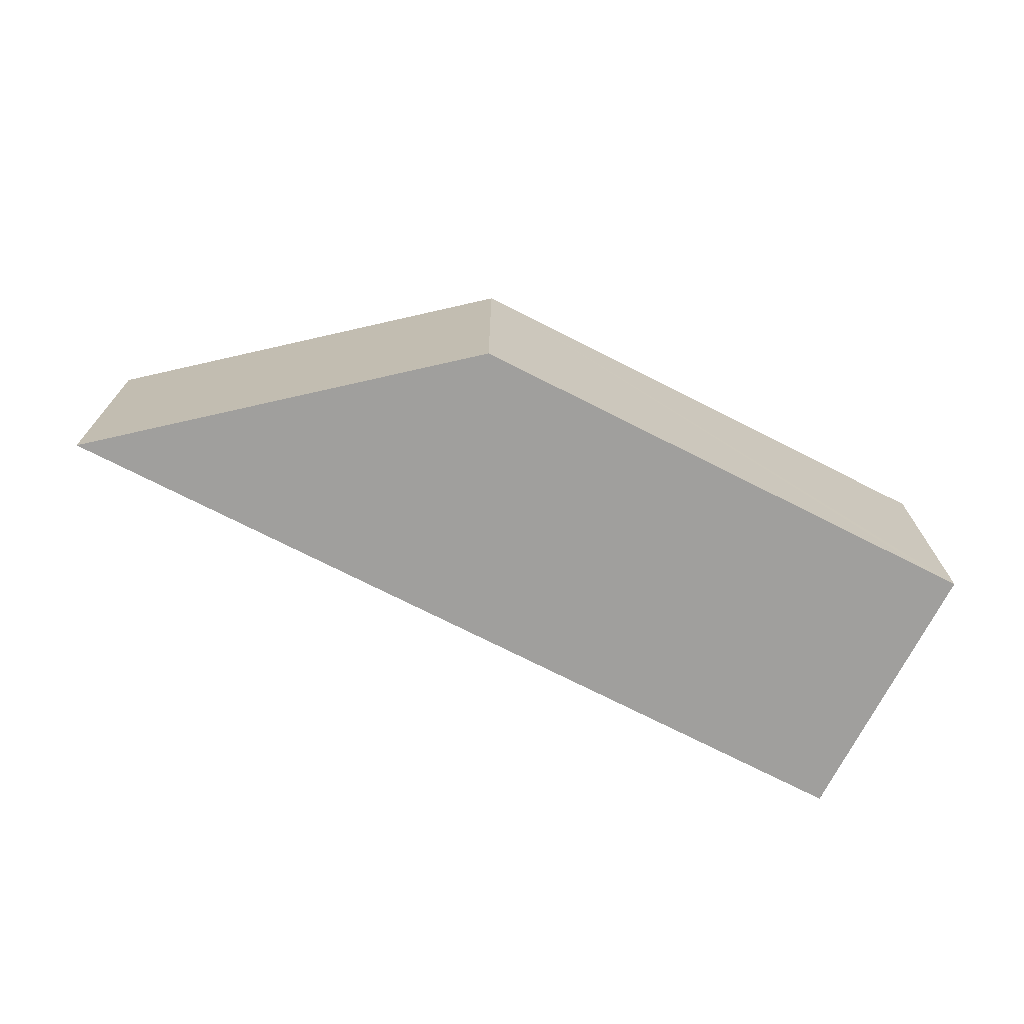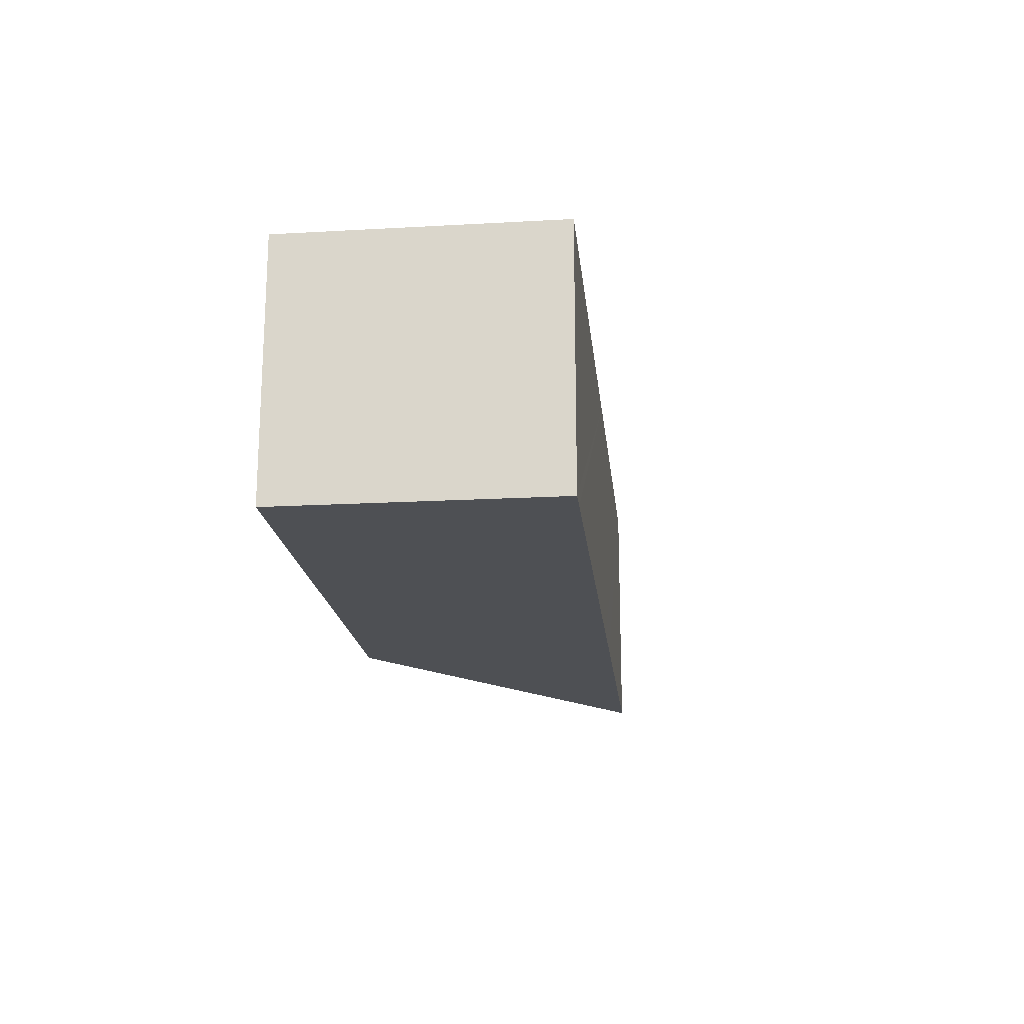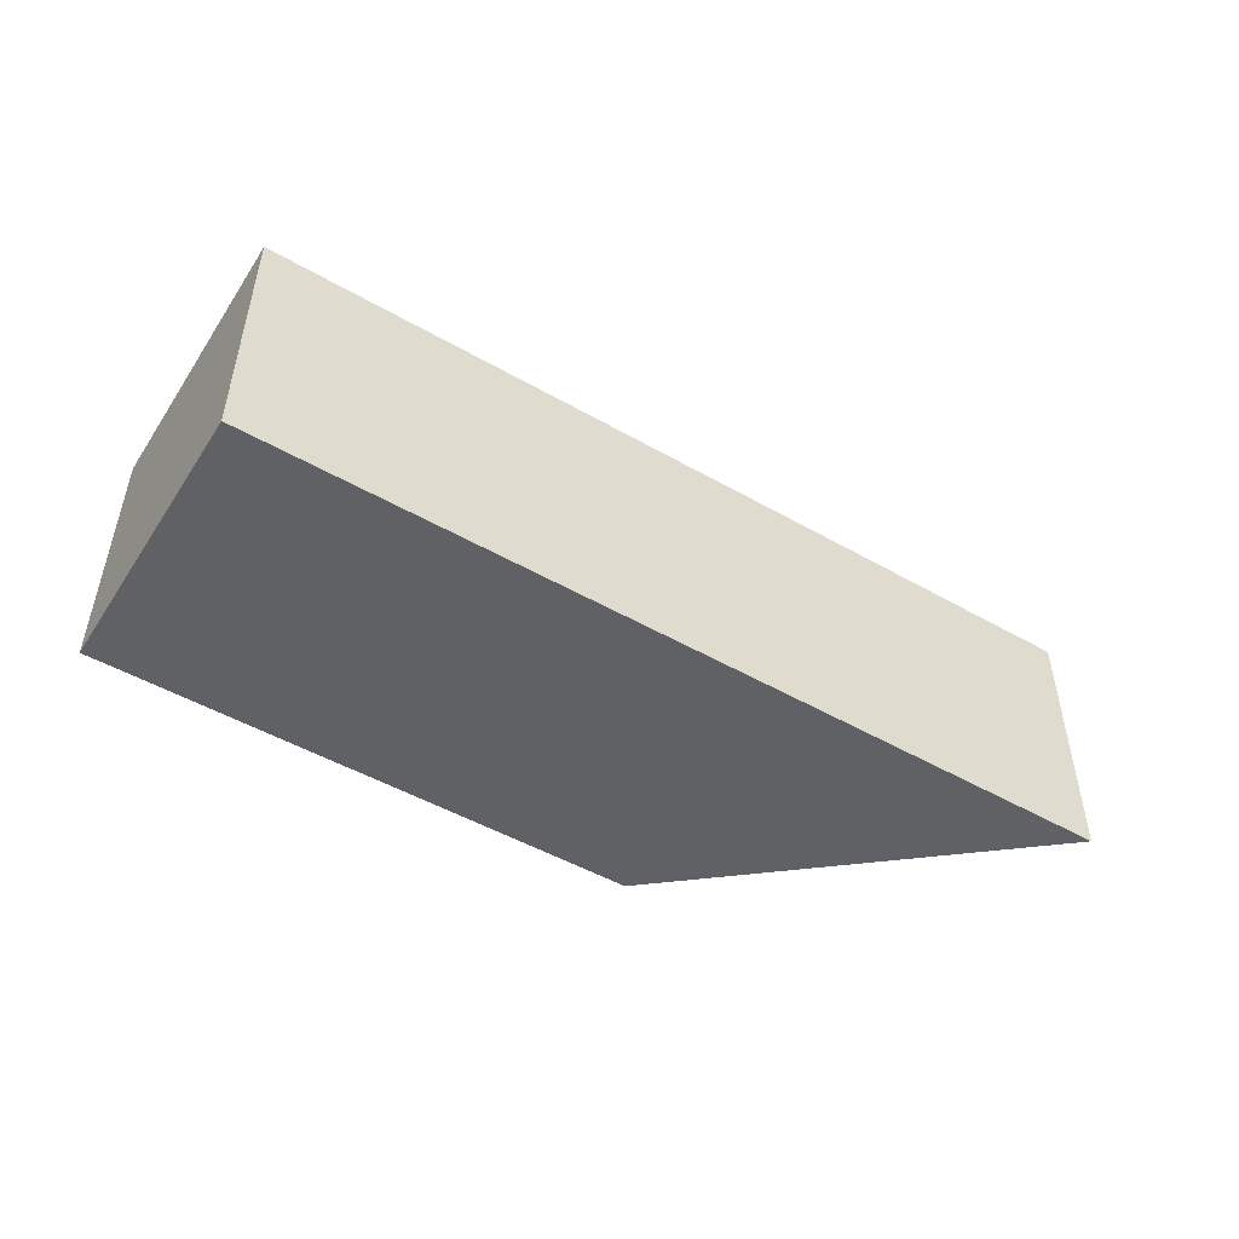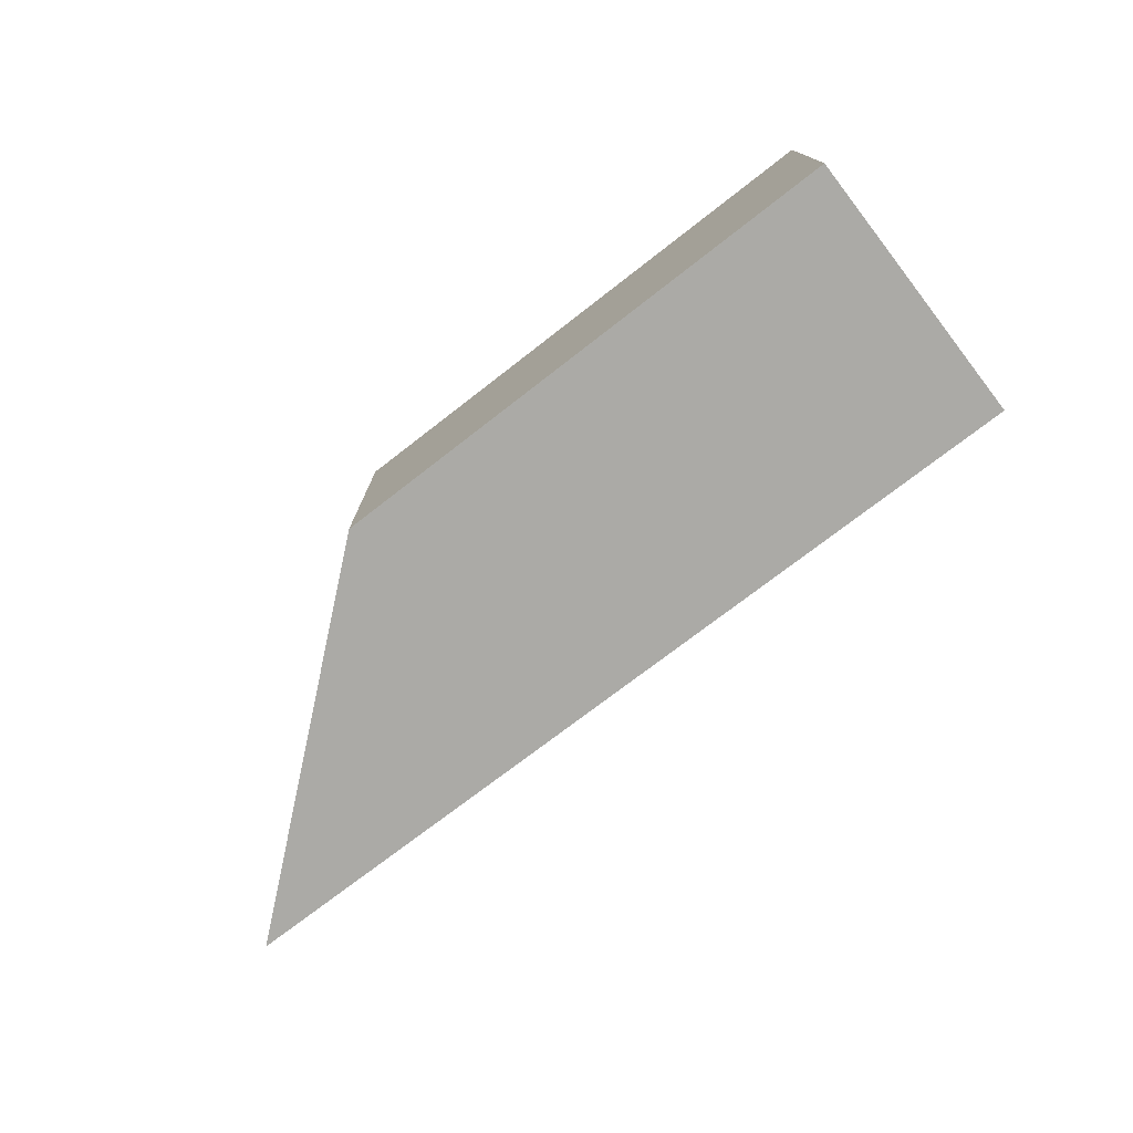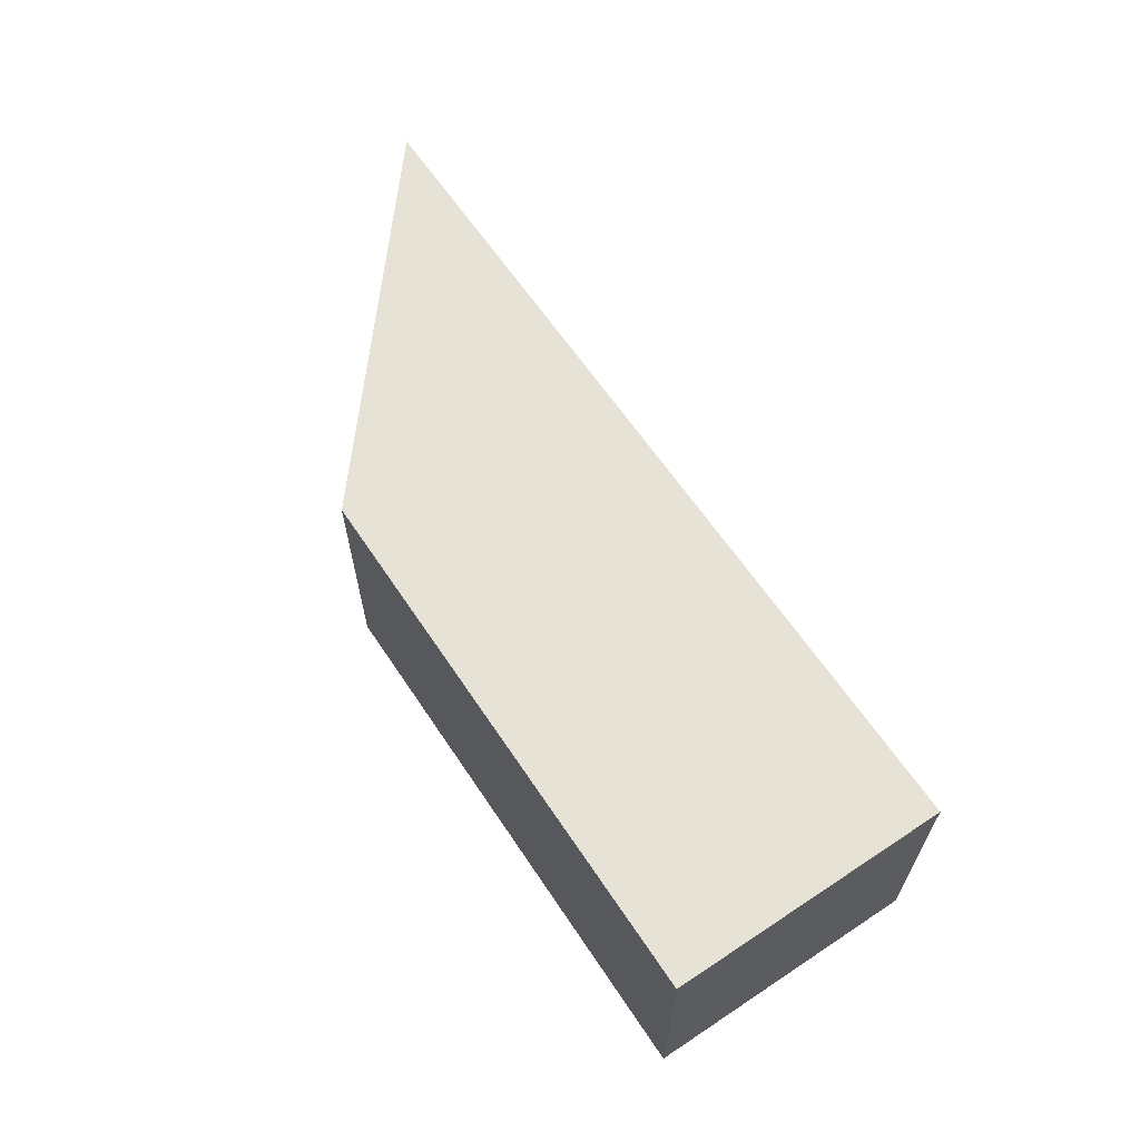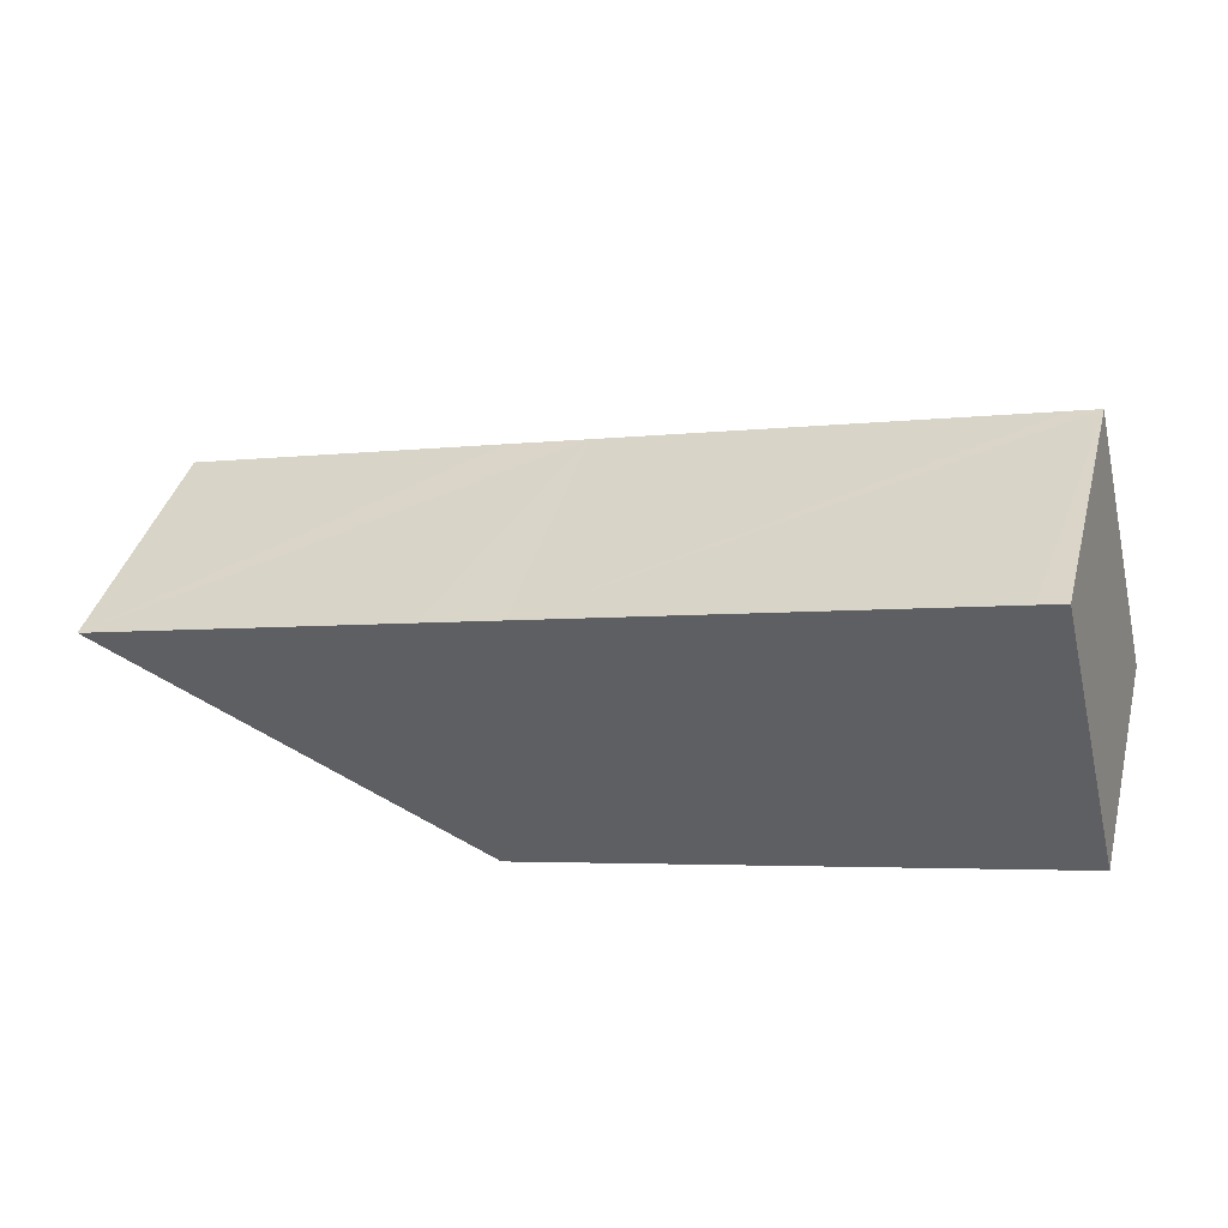
<metadata>
{"format":"obj","ext":"obj","renderer":"f3d","projection":"perspective","resolution":1024,"background":"white","views":[{"elev":-71.3,"azim":166.9,"up":"+Y"},{"elev":-18.6,"azim":-70.0,"up":"+Y"},{"elev":-50.0,"azim":-18.0,"up":"+Y"},{"elev":-75.7,"azim":-128.4,"up":"+Y"},{"elev":64.0,"azim":-109.9,"up":"+Y"},{"elev":40.1,"azim":-165.2,"up":"+Z"}]}
</metadata>
<code>
v  7.214 3.015 -0.913
v  6.79 3.015 1.585
v  10.45 3.015 0.661
v  5.881 3.015 1.814
v  6.031 3.015 -1.489
v  1.07 3.015 3.03
v  0.31 3.015 -0.076
v  0.767 3.015 3.106
v  0.759 3.015 3.074
v  0.661 3.015 2.676
v  0 3.015 1.846e-16
v  0 0 0
v  0.661 -1.639e-16 2.676
v  0.759 -1.882e-16 3.074
v  0.767 -1.902e-16 3.106
v  1.07 -1.855e-16 3.03
v  5.881 -1.111e-16 1.814
v  6.79 -9.705e-17 1.585
v  10.45 -4.047e-17 0.661
v  0.31 4.654e-18 -0.076
v  6.031 9.117e-17 -1.489
v  7.214 5.591e-17 -0.913
g defaultobject
f 1 2 3
f 2 1 4
f 4 1 5
f 4 5 6
f 6 5 7
f 6 7 8
f 8 7 9
f 9 7 10
f 10 7 11
f 12 10 11
f 10 12 9
f 9 12 13
f 9 13 8
f 8 13 14
f 8 14 15
f 15 6 8
f 6 15 4
f 4 15 16
f 4 16 17
f 4 17 2
f 2 17 3
f 3 17 18
f 3 18 19
f 7 12 11
f 12 7 5
f 12 5 20
f 20 5 21
f 19 1 3
f 1 19 22
f 1 22 5
f 5 22 21
f 18 22 19
f 22 18 21
f 21 18 17
f 21 17 20
f 20 17 16
f 20 16 15
f 20 15 13
f 20 13 12
f 13 15 14

</code>
